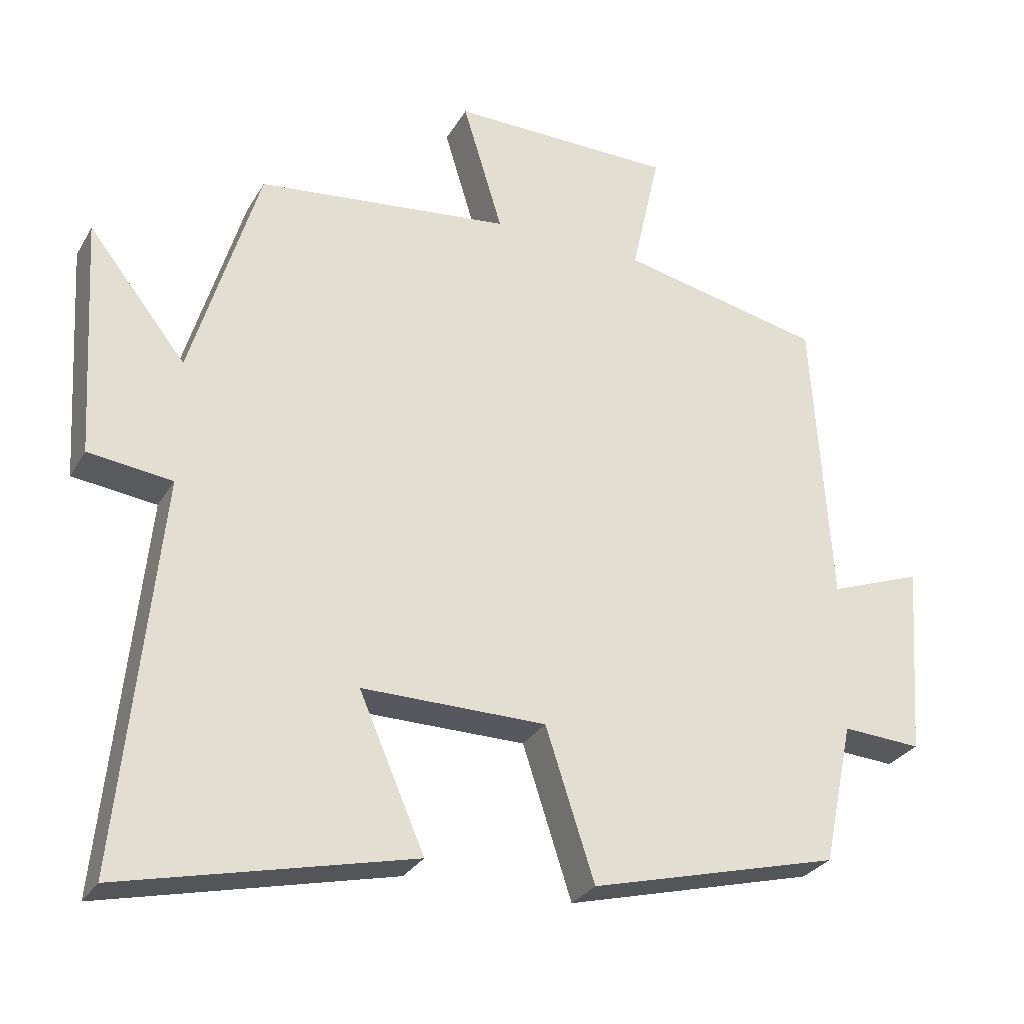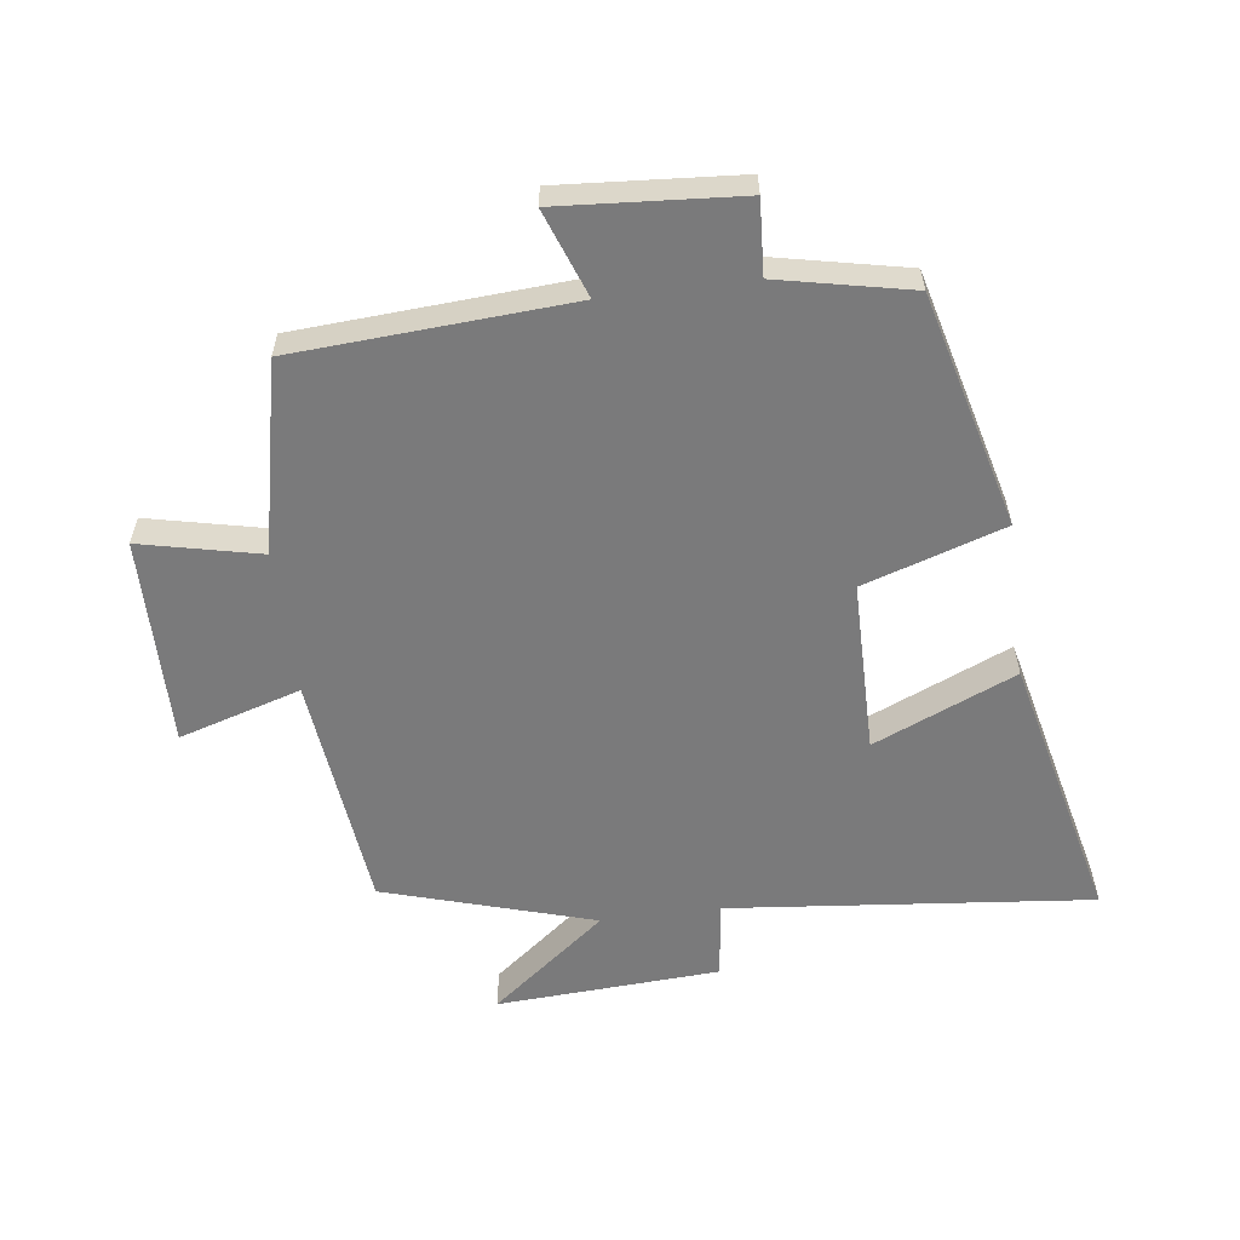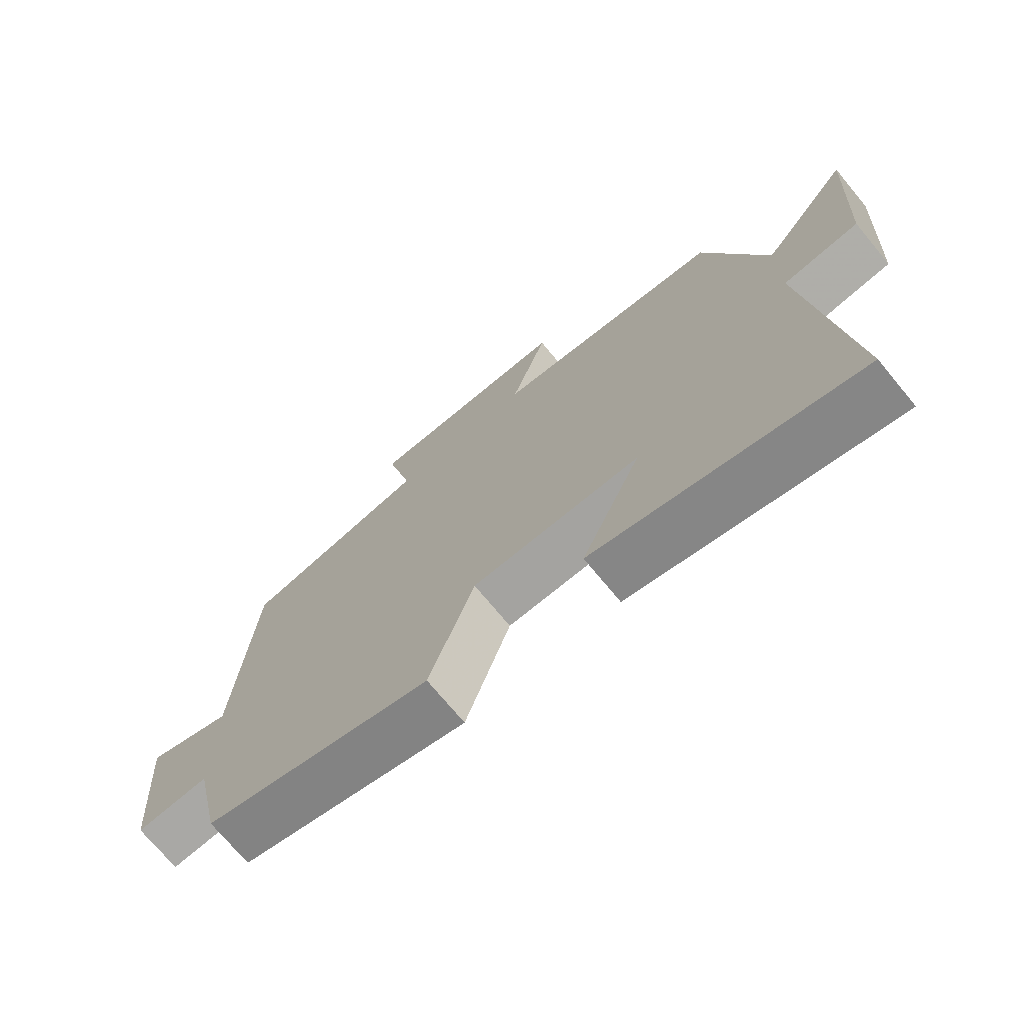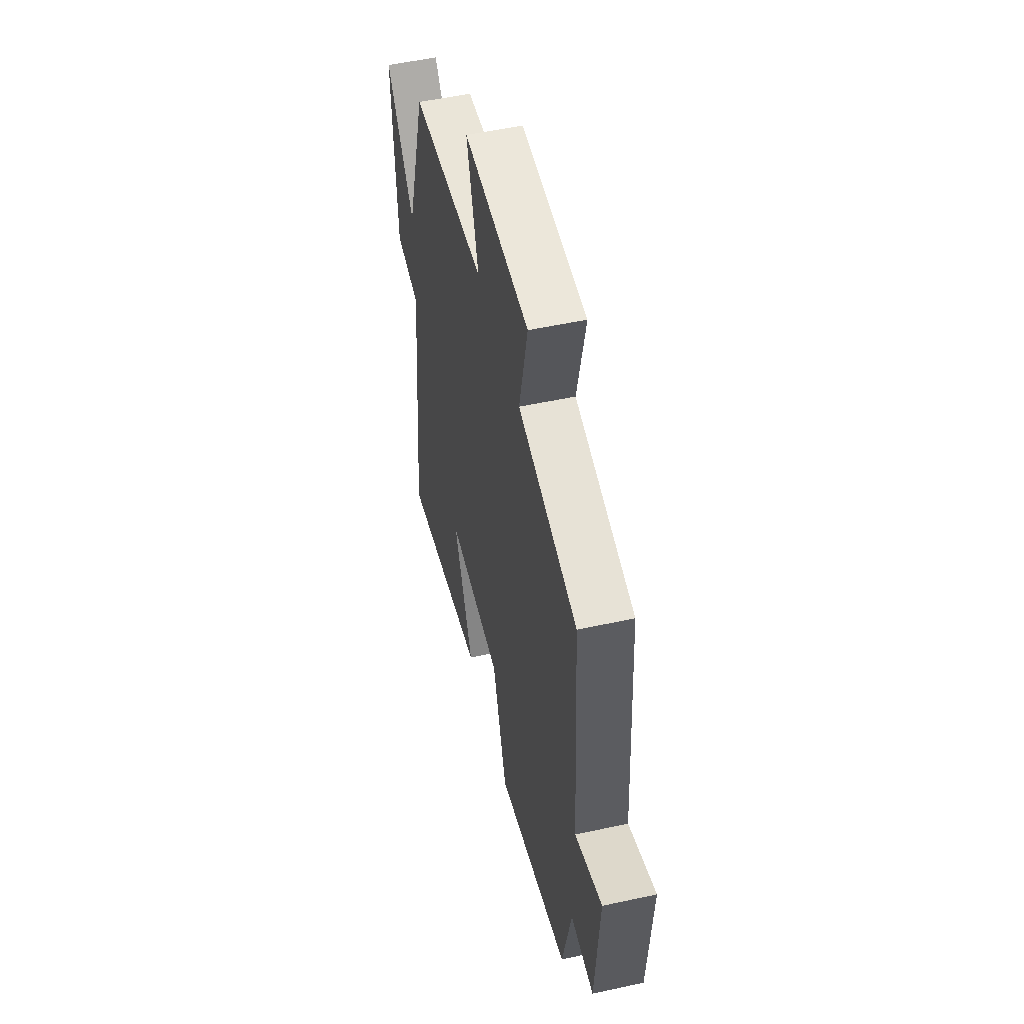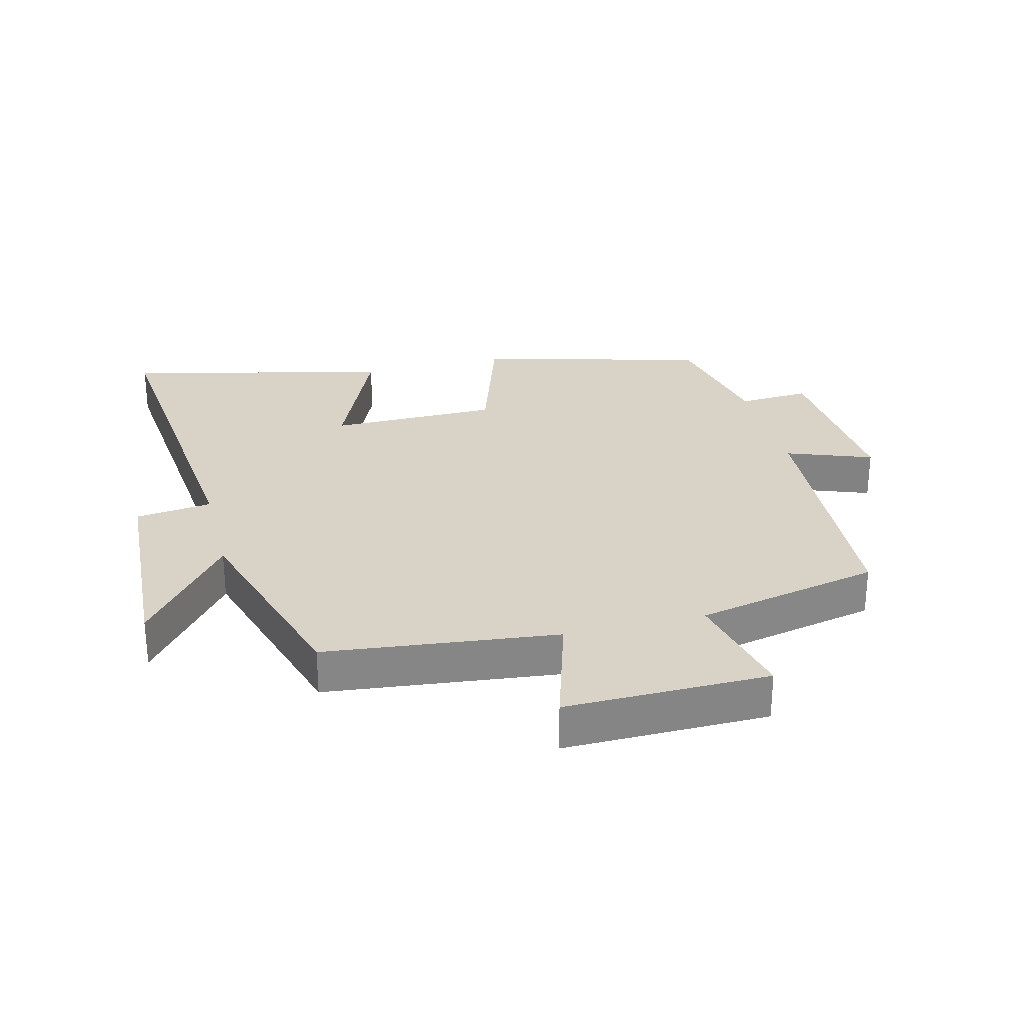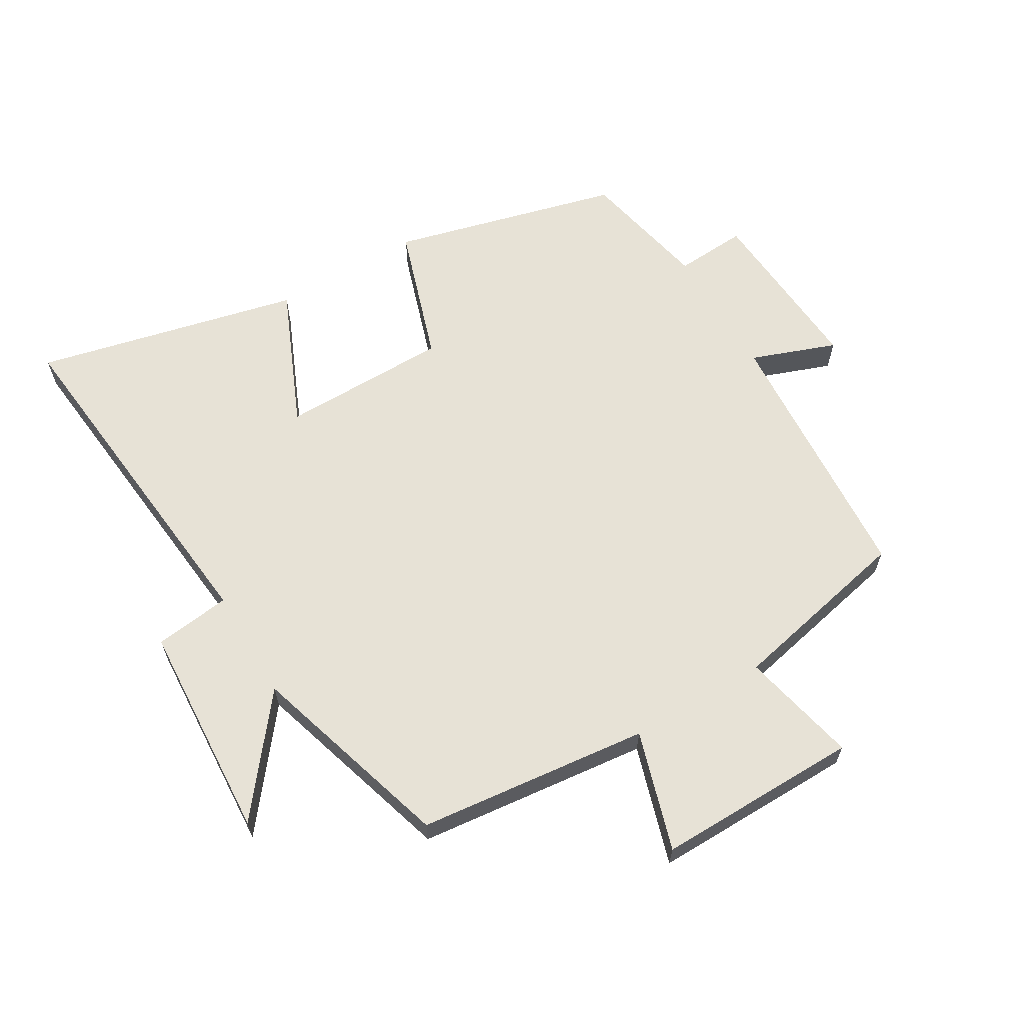
<metadata>
{"format":"obj","ext":"obj","renderer":"f3d","projection":"perspective","resolution":1024,"background":"white","views":[{"elev":-28.7,"azim":-24.8,"up":"+Z"},{"elev":-58.1,"azim":97.4,"up":"+Y"},{"elev":-72.5,"azim":-140.4,"up":"+Z"},{"elev":52.5,"azim":76.8,"up":"+Z"},{"elev":28.2,"azim":-14.1,"up":"+Y"},{"elev":63.3,"azim":-30.6,"up":"+Y"}]}
</metadata>
<code>
v 0.457 0.07 -0.407
v 0.099 0.07 -0.5
v 0.029 0.07 -0.285
v -0.235 0.07 -0.283
v -0.141 0.07 -0.5
v -0.556 0.07 -0.597
v -0.5 0.07 -0.041
v -0.62 0.07 -0.026
v -0.64 0.07 0.316
v -0.5 0.07 0.139
v -0.403 0.07 0.46
v -0.039 0.07 0.5
v -0.096 0.07 0.687
v 0.224 0.07 0.683
v 0.183 0.07 0.5
v 0.473 0.07 0.437
v 0.5 0.07 0.016
v 0.633 0.07 0.065
v 0.613 0.07 -0.211
v 0.5 0.07 -0.204
v 0.457 0 -0.407
v 0.099 0 -0.5
v 0.029 0 -0.285
v -0.235 0 -0.283
v -0.141 0 -0.5
v -0.556 0 -0.597
v -0.5 0 -0.041
v -0.62 0 -0.026
v -0.64 0 0.316
v -0.5 0 0.139
v -0.403 0 0.46
v -0.039 0 0.5
v -0.096 0 0.687
v 0.224 0 0.683
v 0.183 0 0.5
v 0.473 0 0.437
v 0.5 0 0.016
v 0.633 0 0.065
v 0.613 0 -0.211
v 0.5 0 -0.204
f 17 18 19 20
f 1 2 3
f 20 1 3
f 17 20 3
f 16 17 3
f 15 16 3
f 12 13 14 15
f 15 3 4
f 12 15 4
f 11 12 4
f 10 11 4
f 7 8 9 10
f 7 10 4 5
f 5 6 7
f 40 39 38 37
f 23 22 21
f 23 21 40
f 23 40 37
f 23 37 36
f 23 36 35
f 35 34 33 32
f 24 23 35
f 24 35 32
f 24 32 31
f 24 31 30
f 30 29 28 27
f 25 24 30 27
f 27 26 25
f 1 21 22 2
f 2 22 23 3
f 3 23 24 4
f 4 24 25 5
f 5 25 26 6
f 6 26 27 7
f 7 27 28 8
f 8 28 29 9
f 9 29 30 10
f 10 30 31 11
f 11 31 32 12
f 12 32 33 13
f 13 33 34 14
f 14 34 35 15
f 15 35 36 16
f 16 36 37 17
f 17 37 38 18
f 18 38 39 19
f 19 39 40 20
f 20 40 21 1

</code>
